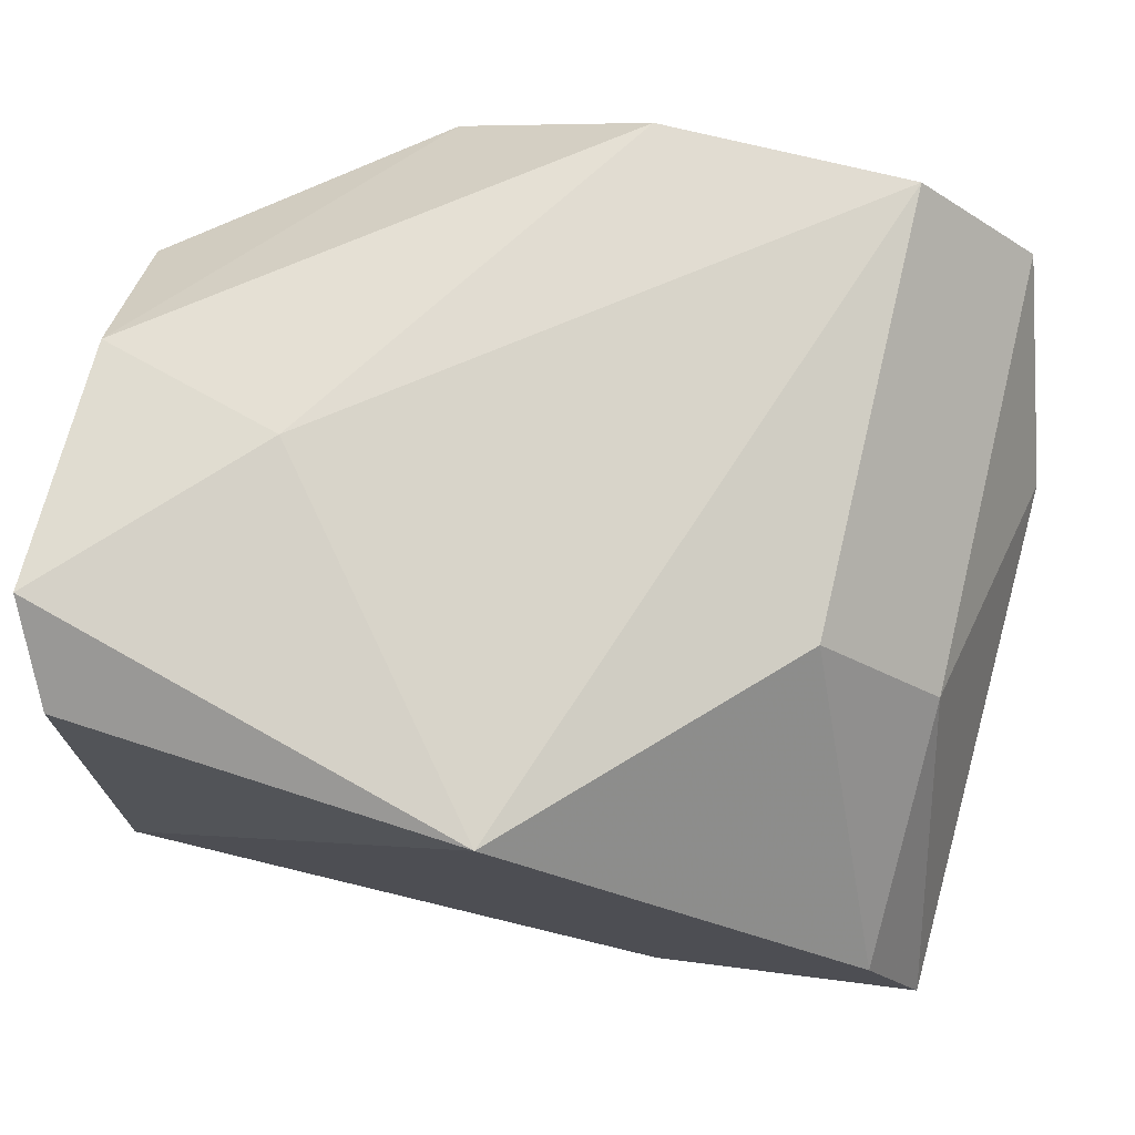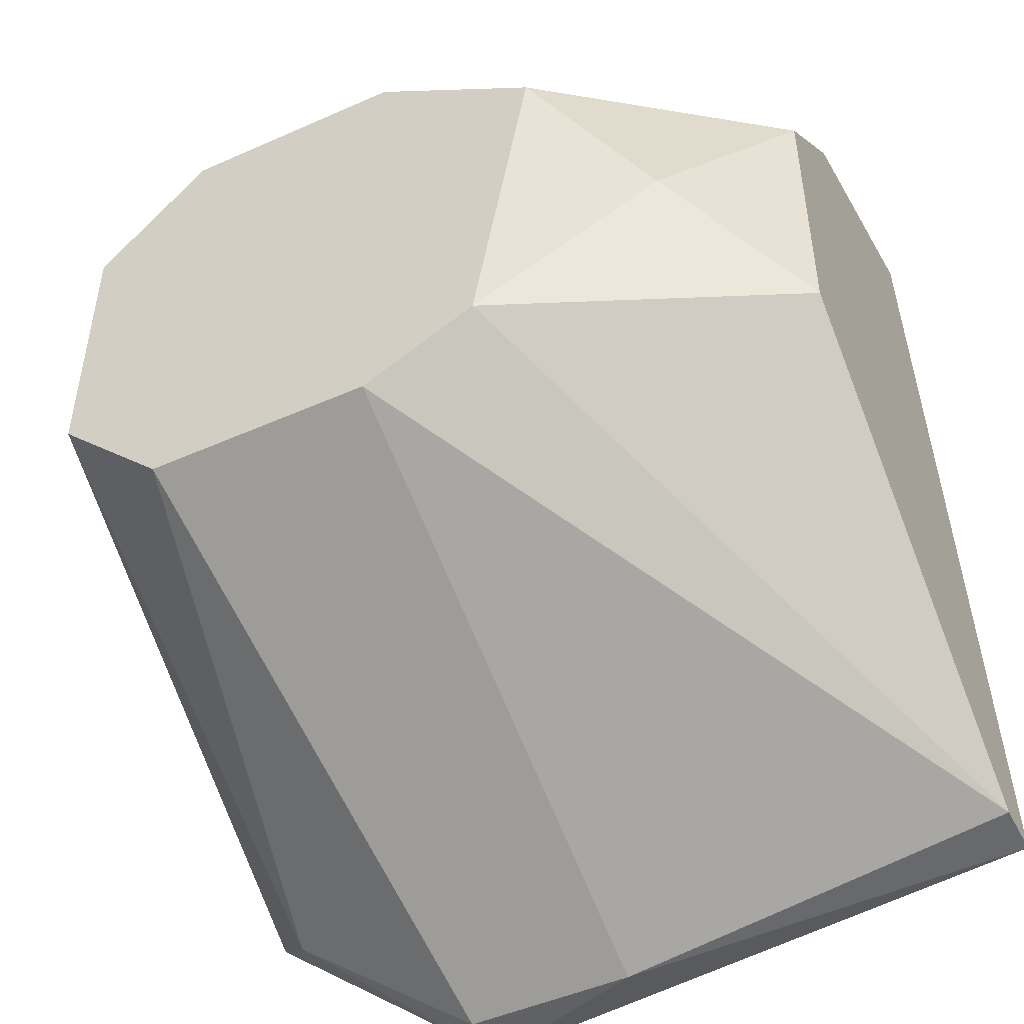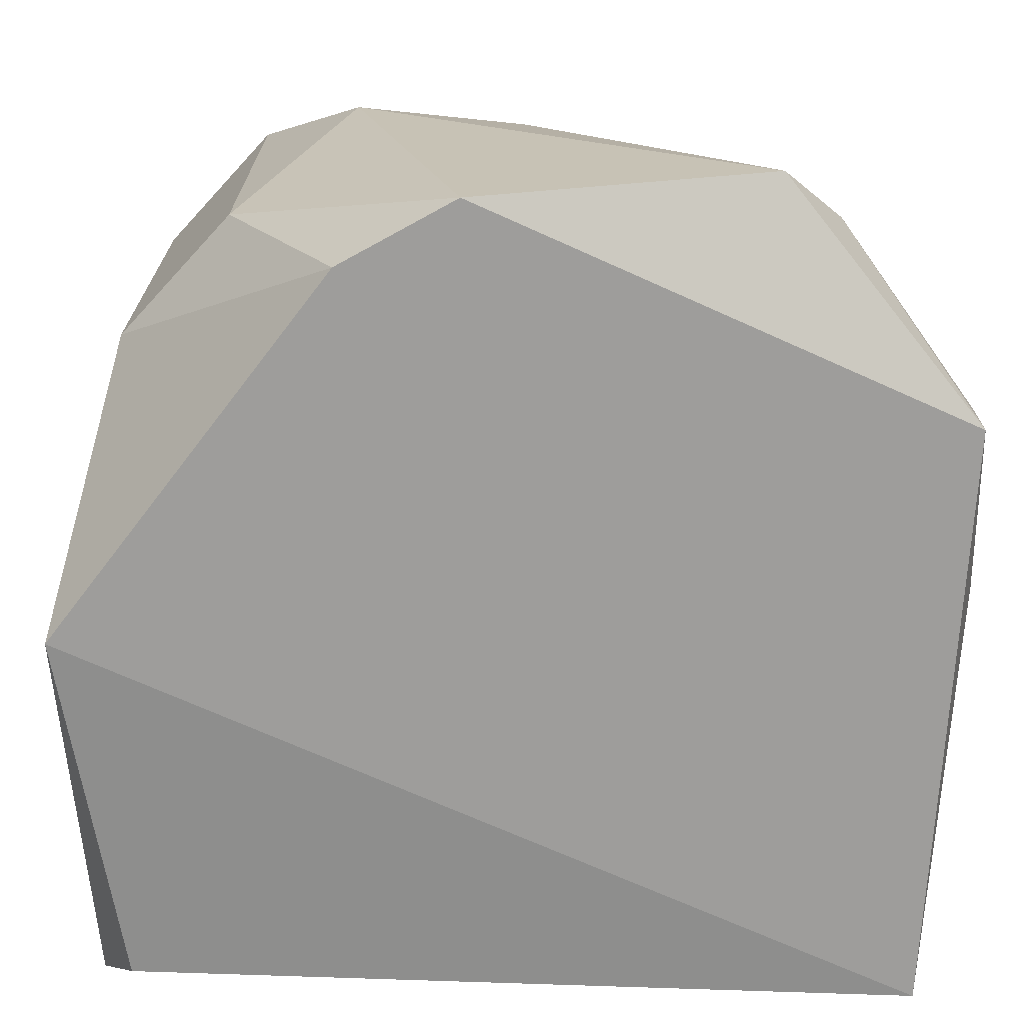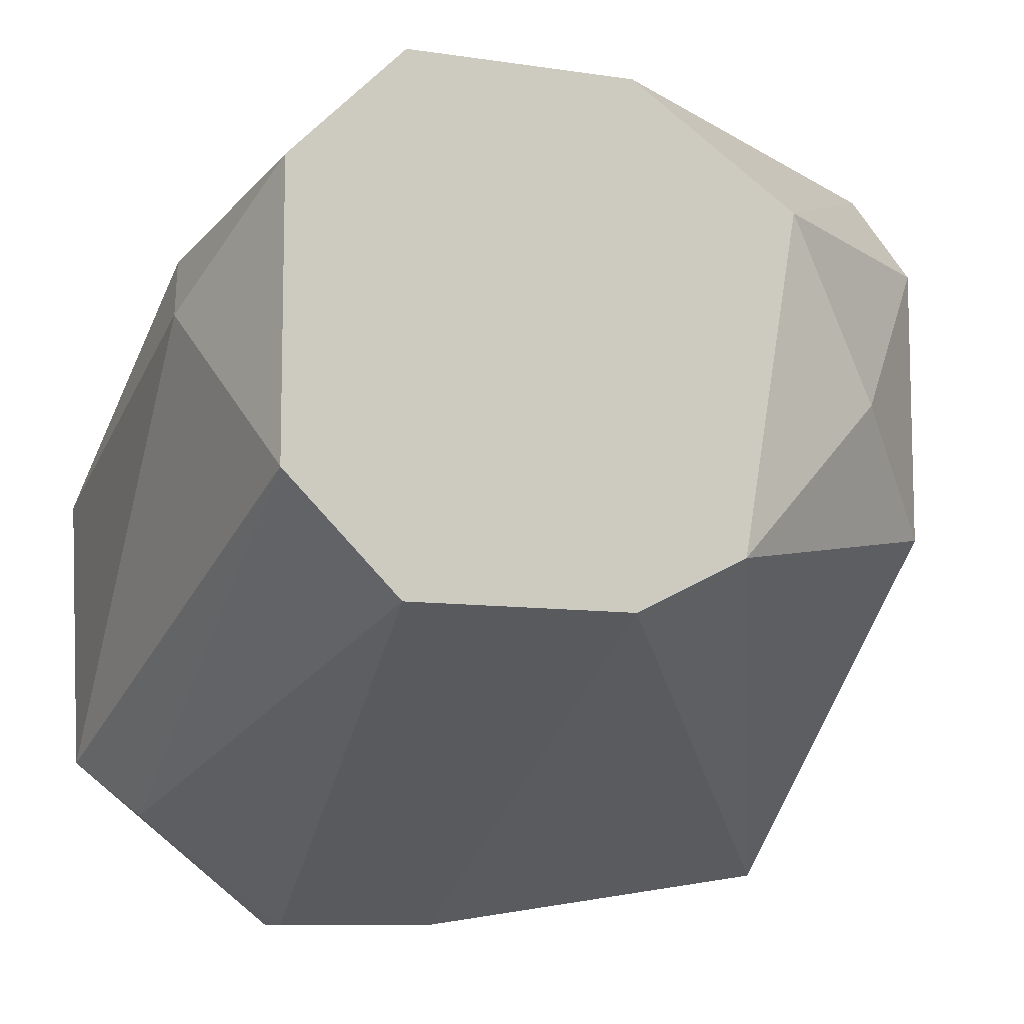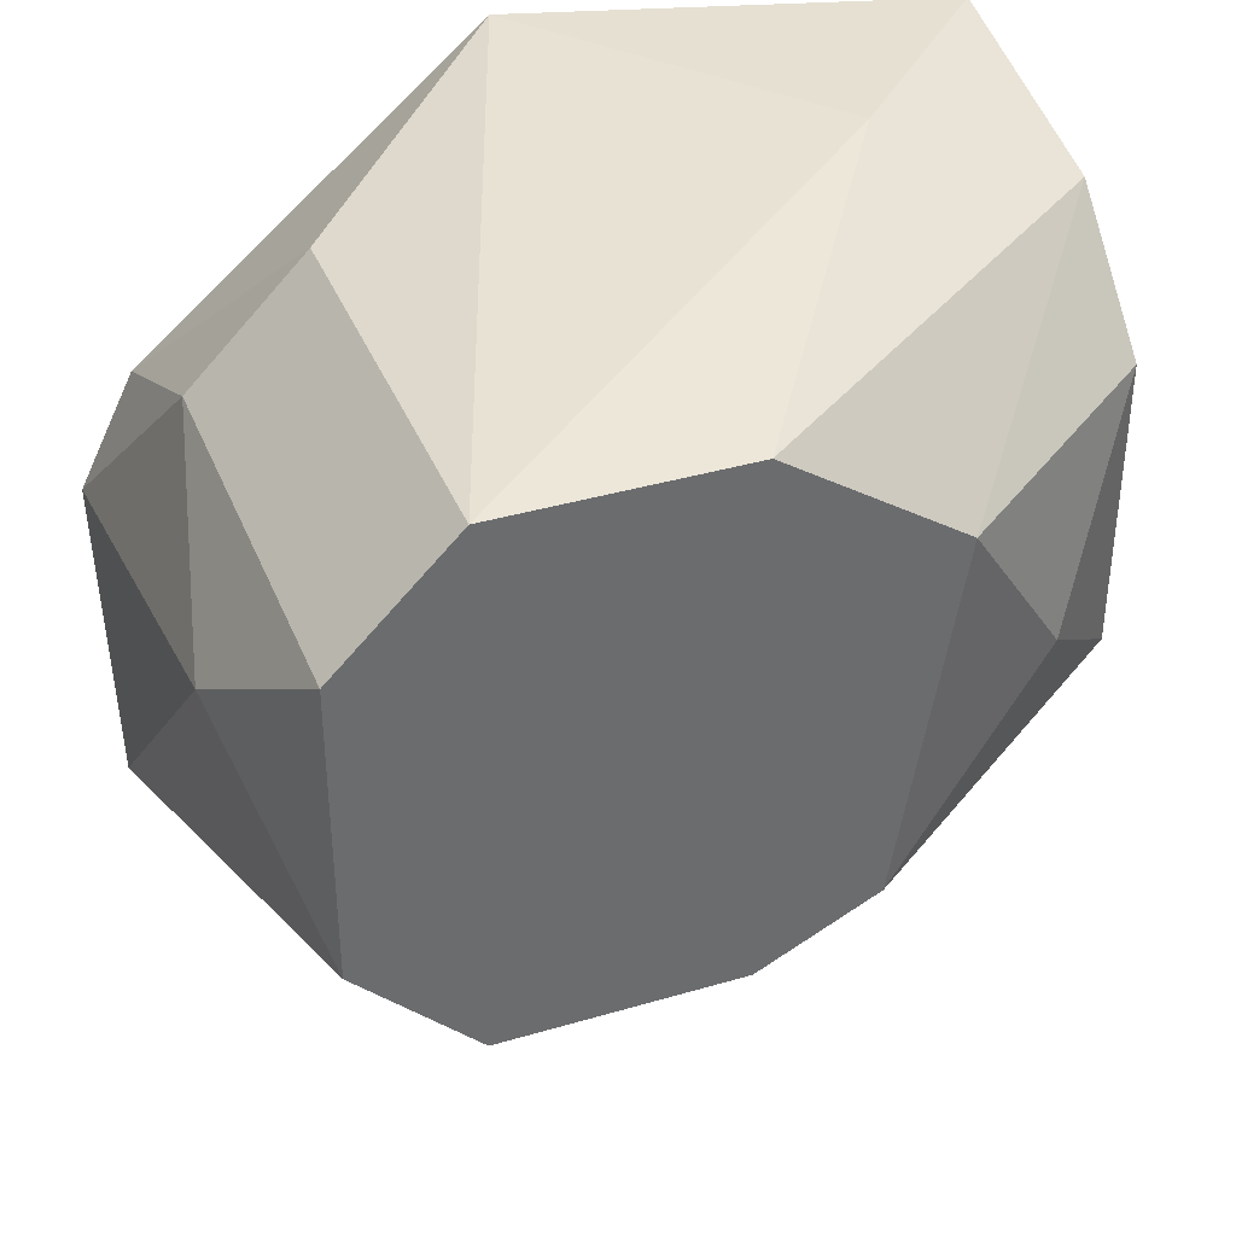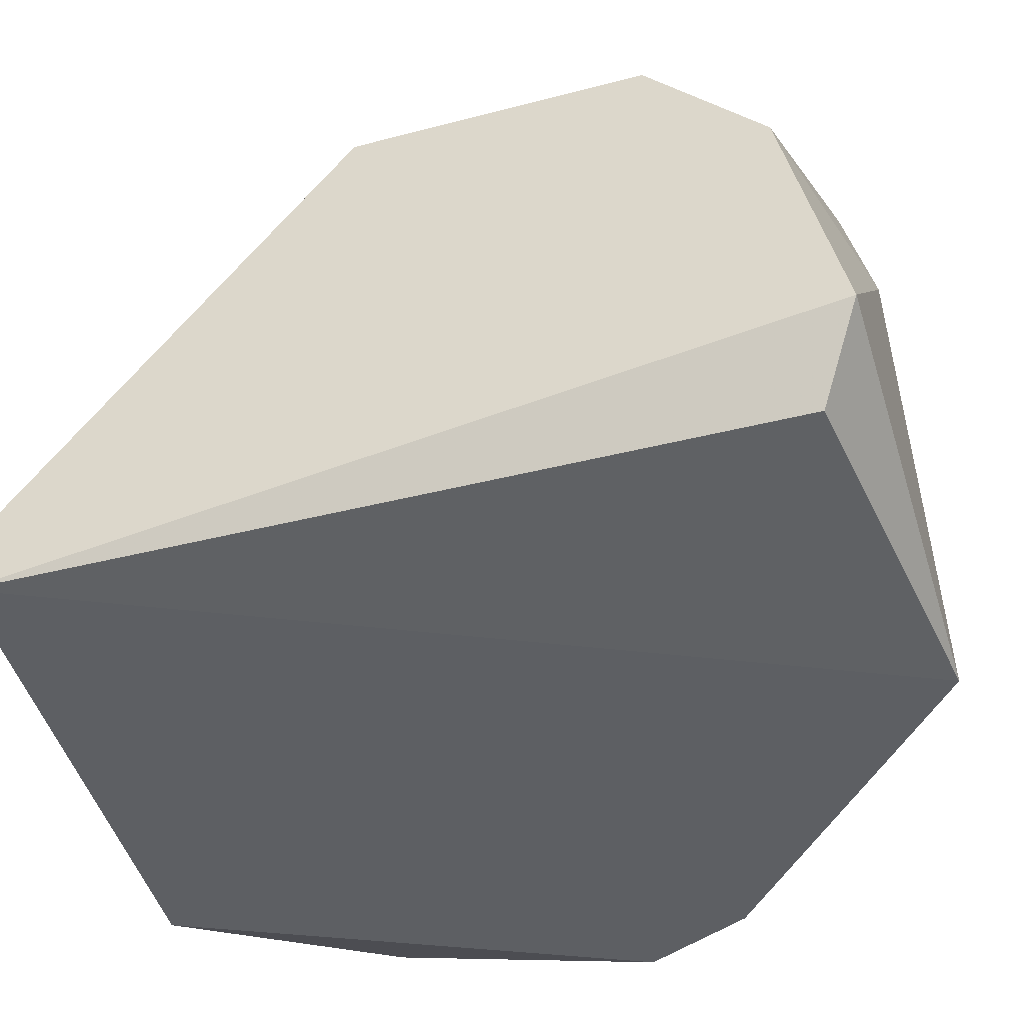
<metadata>
{"format":"obj","ext":"obj","renderer":"f3d","projection":"perspective","resolution":1024,"background":"white","views":[{"elev":79.0,"azim":13.2,"up":"+Z"},{"elev":-48.6,"azim":-153.7,"up":"+Z"},{"elev":-70.5,"azim":92.3,"up":"+Y"},{"elev":-9.4,"azim":158.5,"up":"+Z"},{"elev":37.7,"azim":159.4,"up":"+Z"},{"elev":-40.3,"azim":-72.0,"up":"+Y"}]}
</metadata>
<code>
v 0.6351 -0.2222 0.8254
v 1.016 -0.2858 0.8572
v 0.9843 -0.1905 0.9207
v 0.5937 -0.5224 0.9923
v 0.8891 -0.5397 0.5398
v 0.5716 -0.5397 0.5716
v 0.9843 -0.5397 0.8572
v 0.9208 -0.1905 0.6985
v 0.5716 -0.3492 0.9841
v 0.7938 -0.5397 1.016
v 1.016 -0.508 0.635
v 0.7938 -0.1905 0.9841
v 0.7938 -0.1905 0.6985
v 0.5716 -0.2858 0.762
v 0.9208 -0.4127 0.9841
v 0.5716 -0.4762 1.016
v 0.7938 -0.508 0.5398
v 0.9843 -0.1905 0.762
v 0.9208 -0.1905 0.9841
v 0.5716 -0.508 0.5716
v 0.6986 -0.1905 0.9207
v 1.016 -0.5397 0.7937
v 0.9843 -0.4127 0.9207
v 0.6669 -0.381 1.016
v 0.9843 -0.4762 0.6033
v 0.5716 -0.2858 0.9207
v 0.7304 -0.1905 0.7303
v 0.8891 -0.508 0.5398
f 8 25 28
f 6 5 7
f 4 6 10
f 6 7 10
f 3 8 12
f 12 8 13
f 6 9 14
f 10 7 15
f 6 4 16
f 9 6 16
f 4 10 16
f 5 6 17
f 13 8 17
f 3 2 18
f 8 3 18
f 2 11 18
f 3 12 19
f 15 3 19
f 10 15 19
f 6 14 20
f 17 6 20
f 13 17 20
f 9 12 21
f 12 13 21
f 7 5 22
f 5 11 22
f 11 2 22
f 2 3 23
f 3 15 23
f 15 7 23
f 7 22 23
f 22 2 23
f 12 9 24
f 9 16 24
f 16 10 24
f 19 12 24
f 10 19 24
f 11 5 25
f 8 18 25
f 18 11 25
f 1 14 26
f 14 9 26
f 21 1 26
f 9 21 26
f 14 1 27
f 20 14 27
f 13 20 27
f 1 21 27
f 21 13 27
f 5 17 28
f 17 8 28
f 25 5 28

</code>
